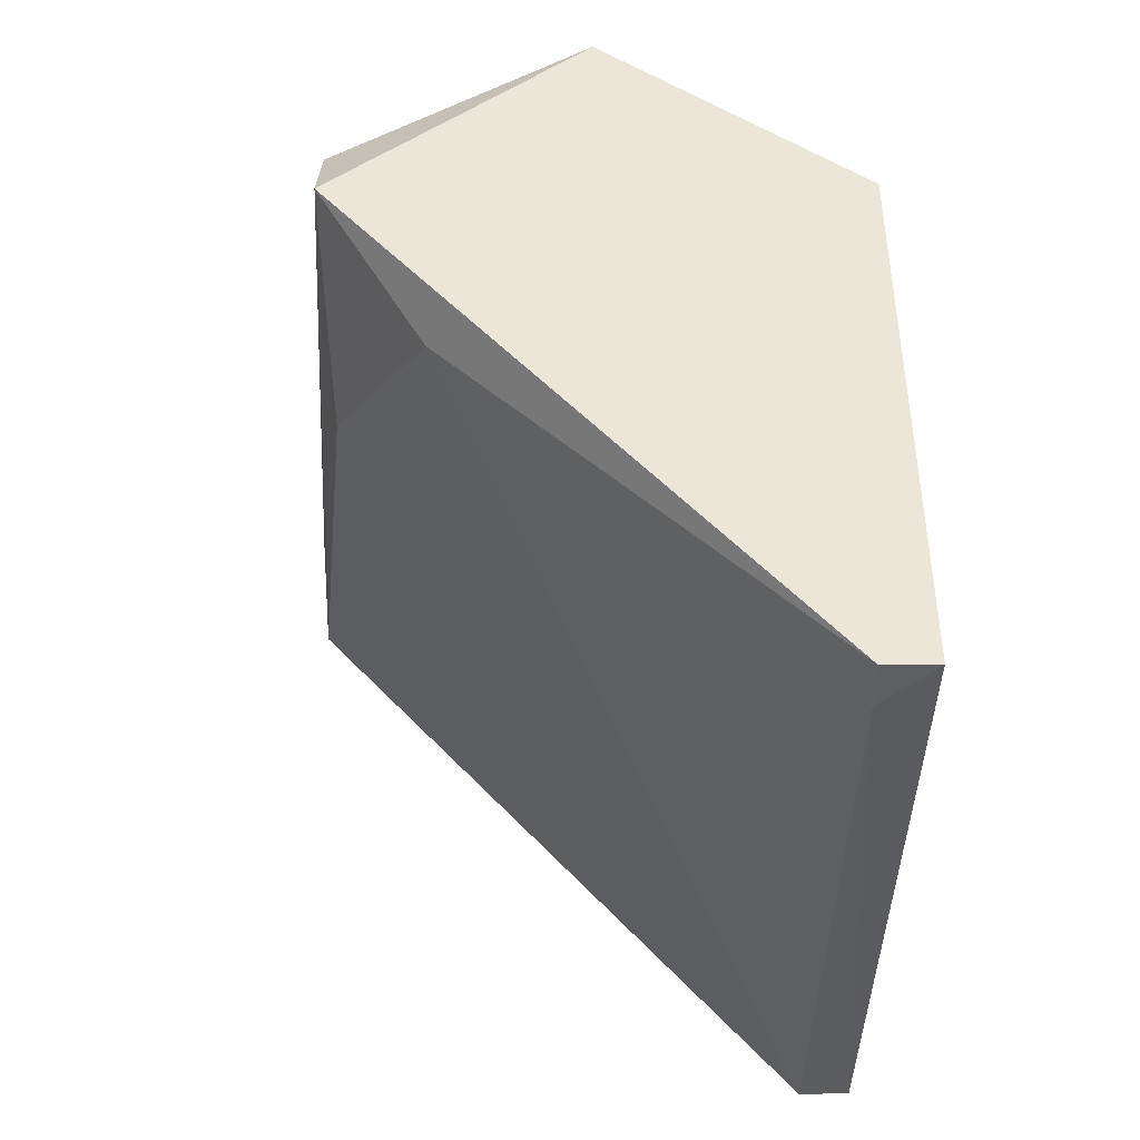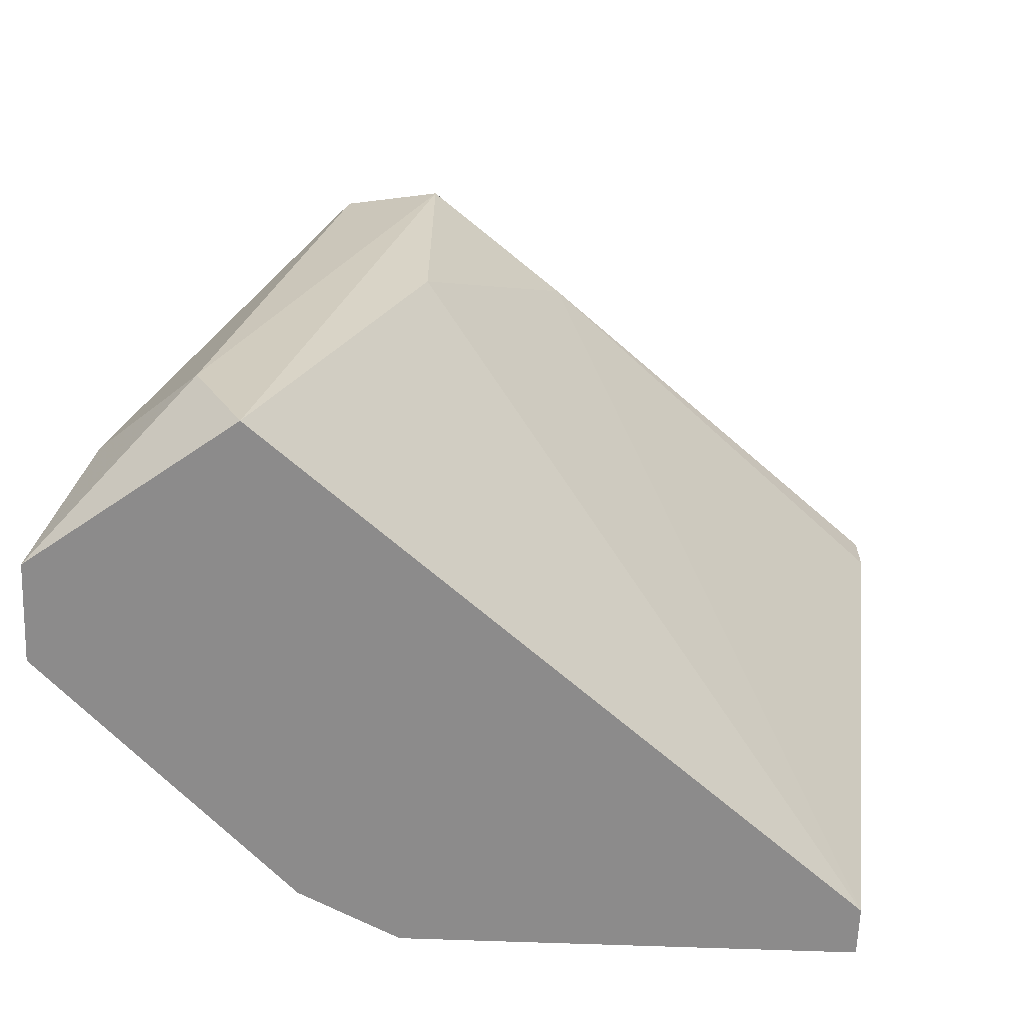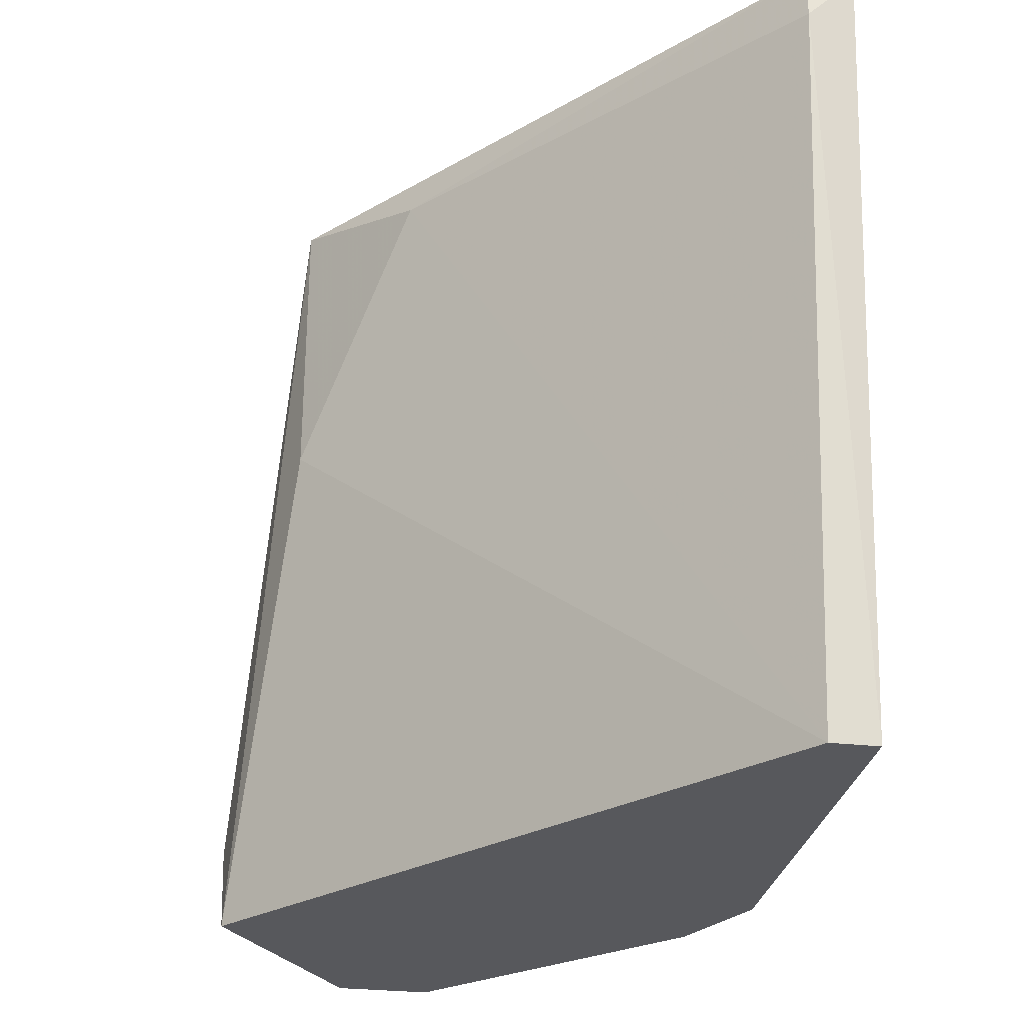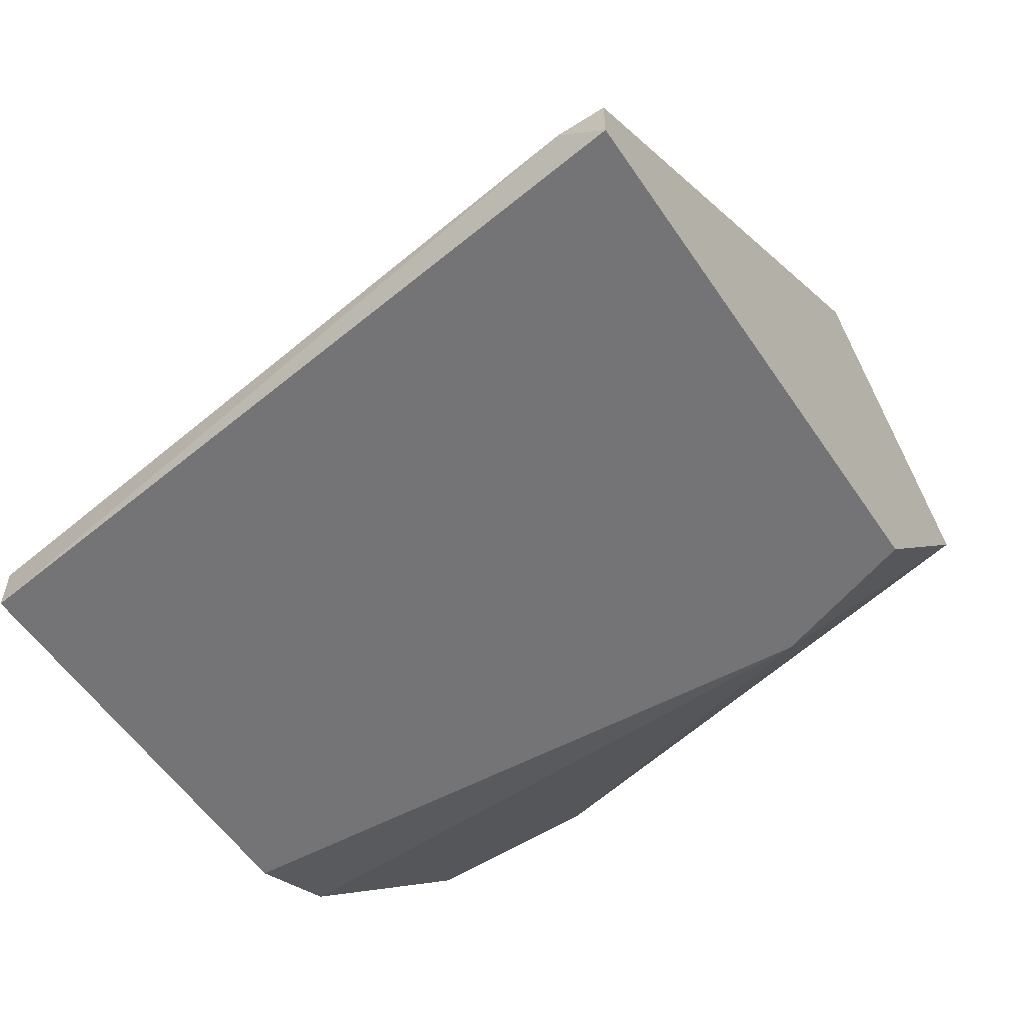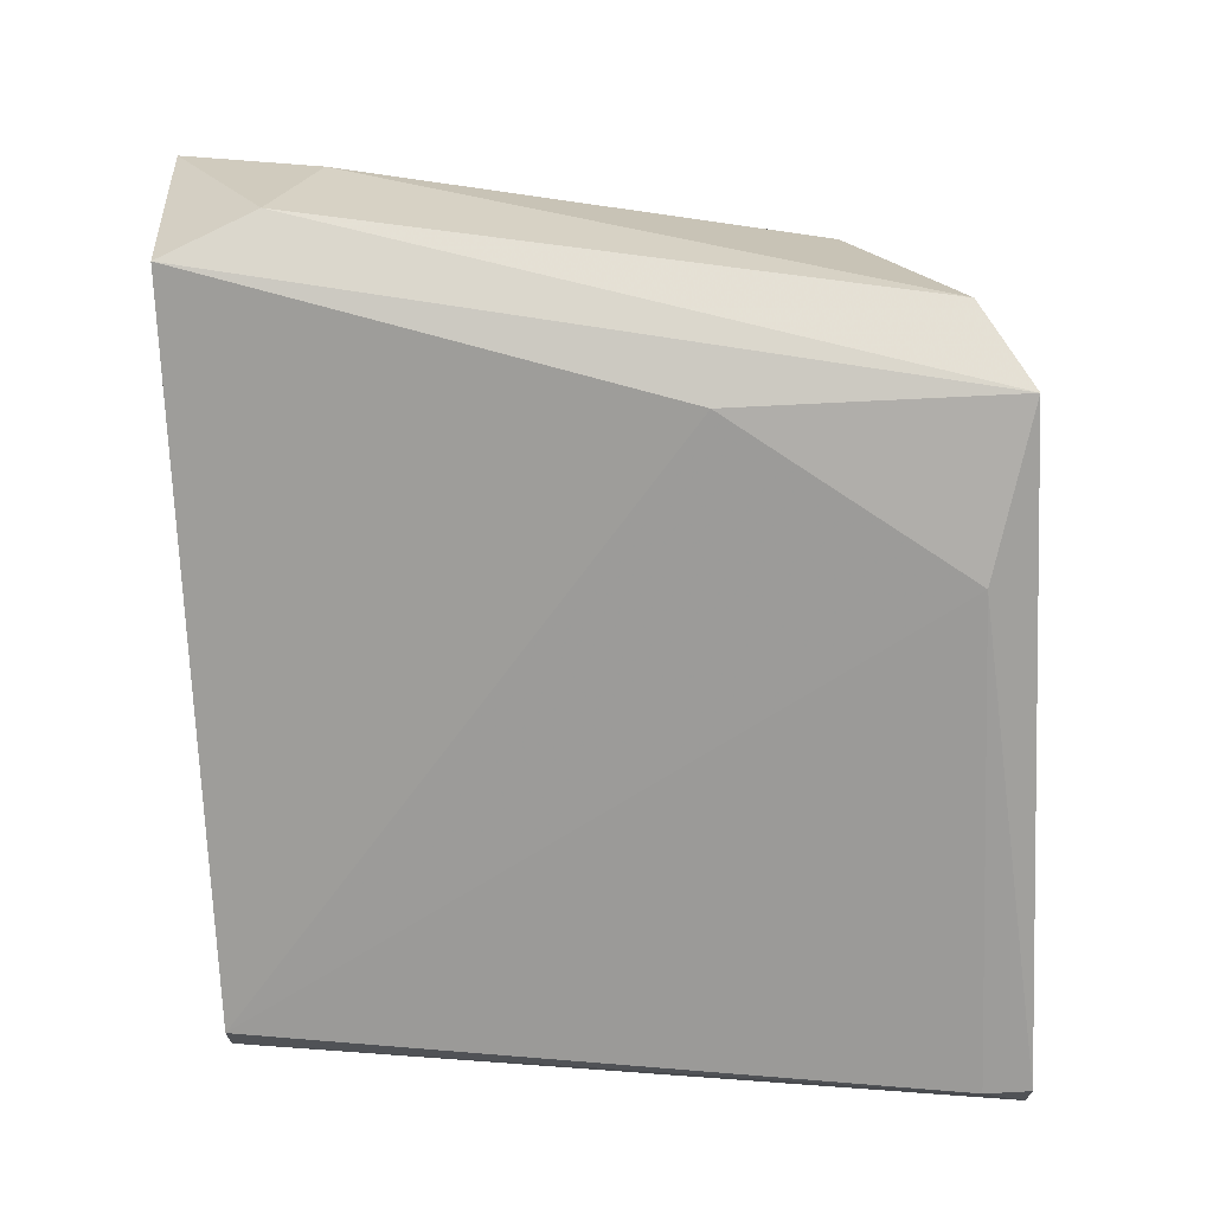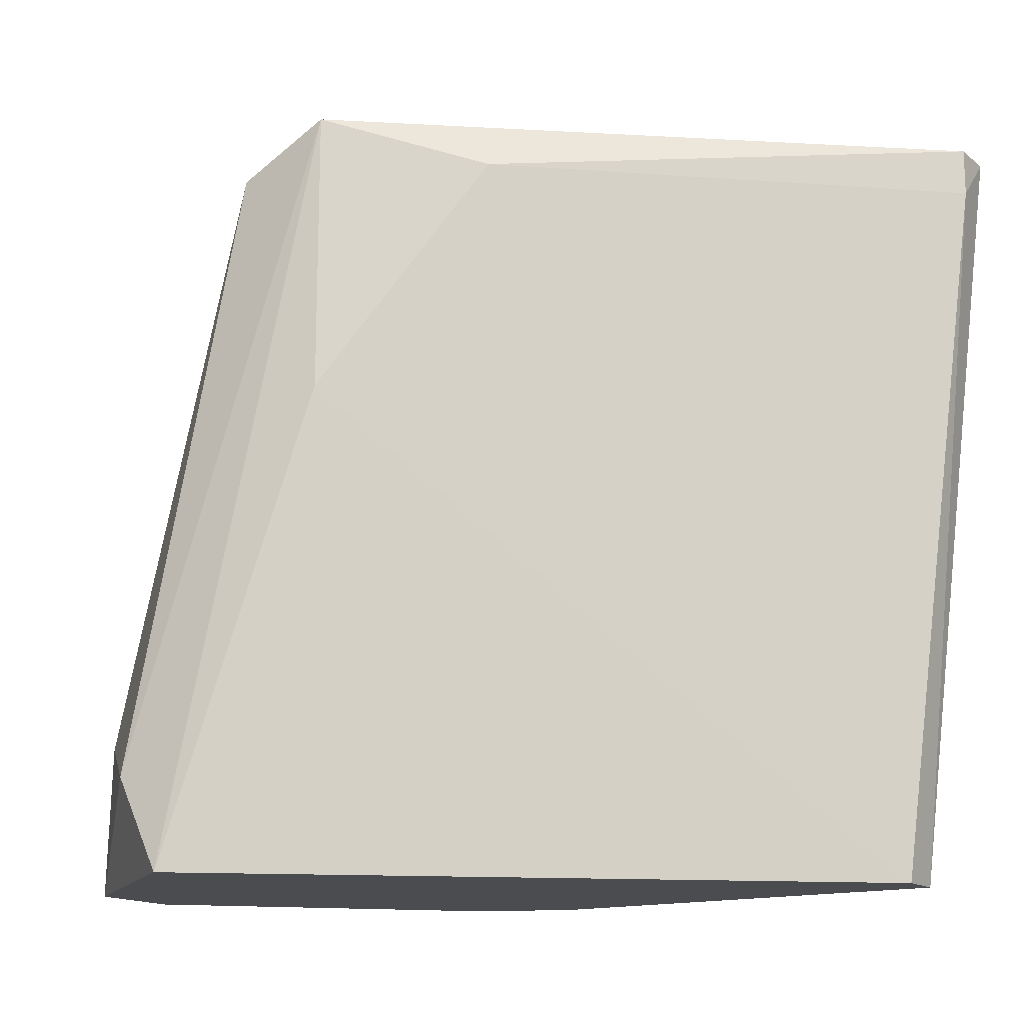
<metadata>
{"format":"obj","ext":"obj","renderer":"f3d","projection":"perspective","resolution":1024,"background":"white","views":[{"elev":48.6,"azim":89.3,"up":"+Y"},{"elev":-64.0,"azim":-2.2,"up":"+Y"},{"elev":-28.5,"azim":80.2,"up":"+Y"},{"elev":-56.3,"azim":123.6,"up":"+Z"},{"elev":68.8,"azim":87.0,"up":"+Z"},{"elev":-15.2,"azim":32.5,"up":"+Y"}]}
</metadata>
<code>
v -0.02503 0.01803 -0.01526
v -0.03177 0.01803 -0.01256
v -0.03177 -0.002213 -0.02471
v -0.01693 -0.002213 -0.02471
v -0.01693 -0.002213 -0.02606
v -0.03852 0.003188 -0.01796
v -0.03852 -0.002213 -0.01796
v -0.03852 -0.002213 -0.01526
v -0.03312 -0.002213 -0.01121
v -0.03447 0.000487 -0.01121
v -0.03447 0.01939 -0.01931
v -0.02908 -0.002213 -0.02606
v -0.02908 0.01939 -0.02606
v -0.02908 0.01939 -0.01256
v -0.02908 0.01128 -0.01256
v -0.03582 0.01533 -0.01661
v -0.03717 0.001839 -0.01391
v -0.01422 0.01803 -0.02471
v -0.01422 0.01939 -0.02471
v -0.01422 0.01939 -0.02606
v -0.03042 0.01533 -0.02606
f 14 15 1
f 5 9 3
f 14 19 11
f 21 3 7
f 3 9 7
f 19 18 20
f 5 21 20
f 18 5 20
f 11 19 20
f 5 18 4
f 9 5 4
f 9 4 15
f 14 9 15
f 21 11 13
f 20 21 13
f 11 20 13
f 14 11 2
f 21 5 12
f 3 21 12
f 5 3 12
f 17 2 16
f 2 11 16
f 11 21 6
f 21 7 6
f 16 11 6
f 9 14 10
f 2 17 10
f 14 2 10
f 7 9 8
f 17 16 8
f 6 7 8
f 16 6 8
f 9 10 8
f 10 17 8
f 18 19 1
f 19 14 1
f 4 18 1
f 15 4 1

</code>
